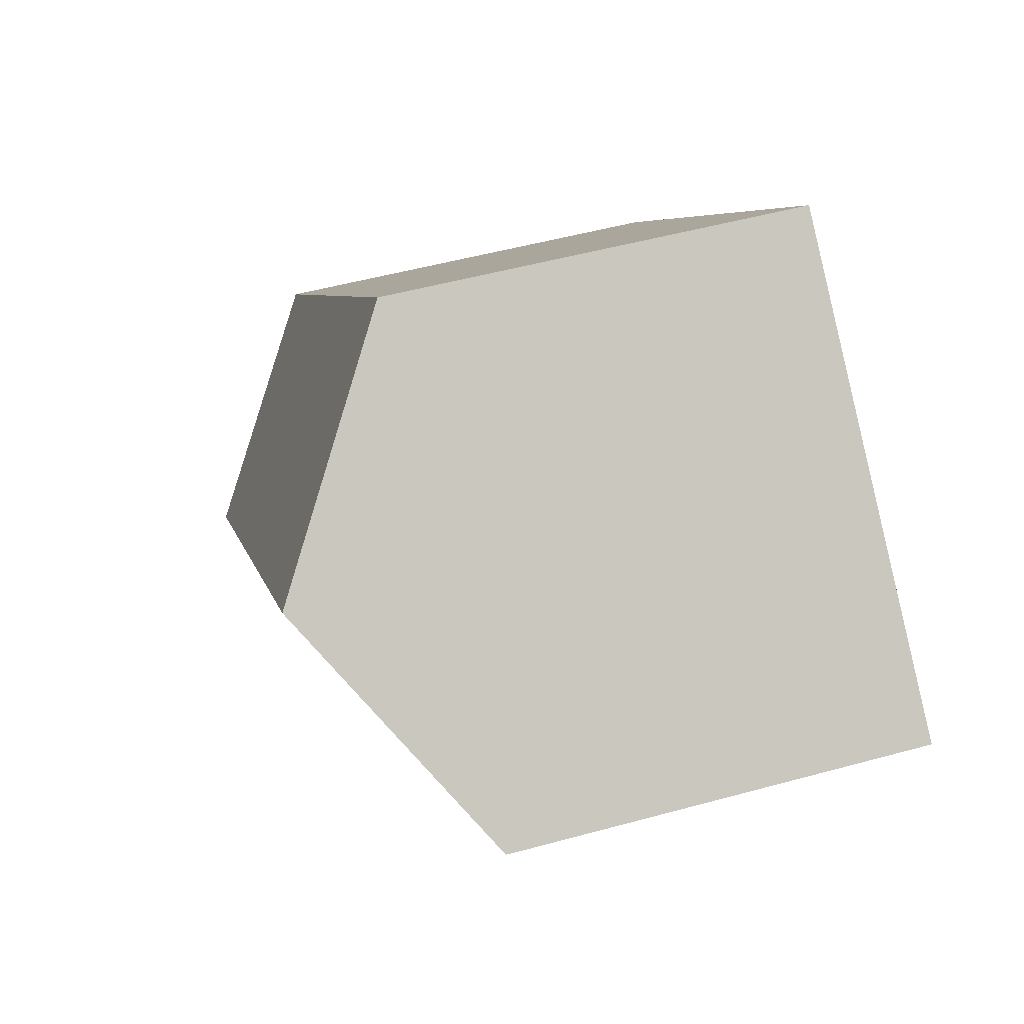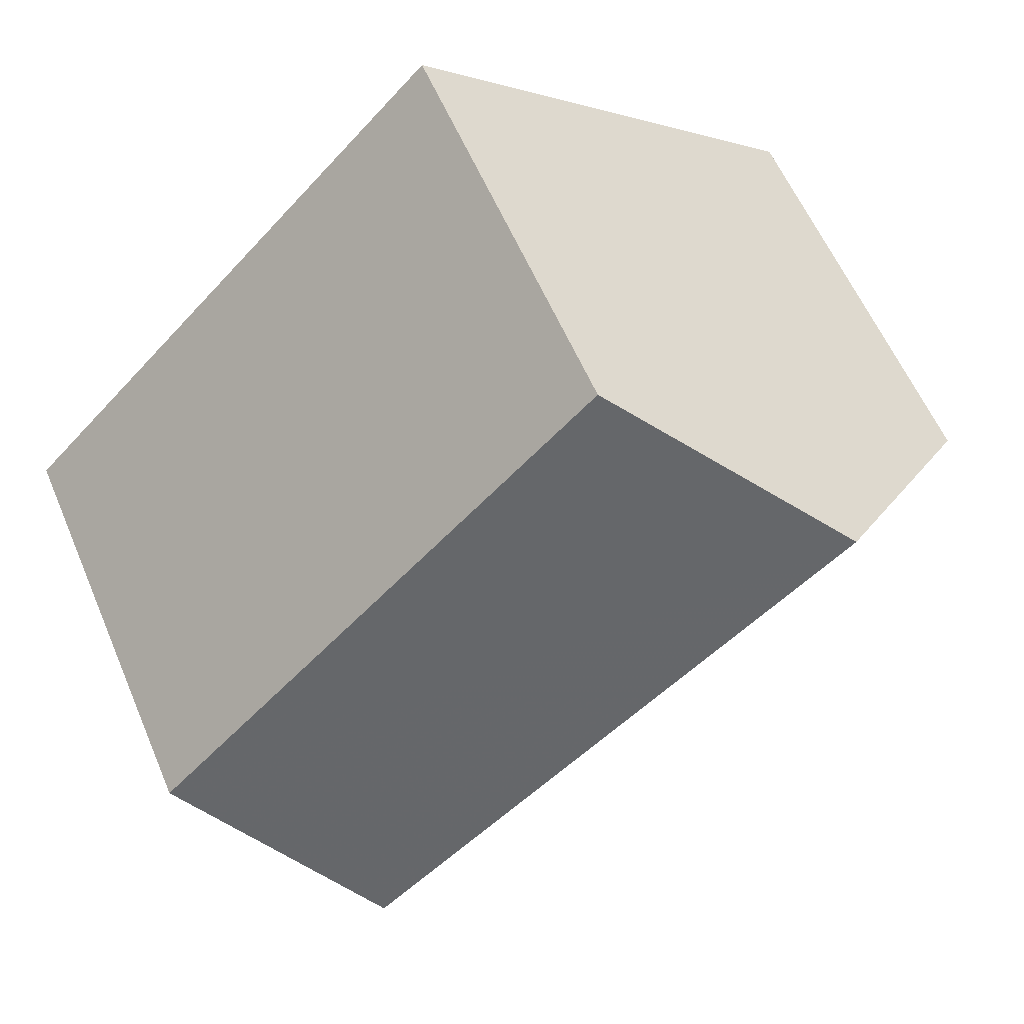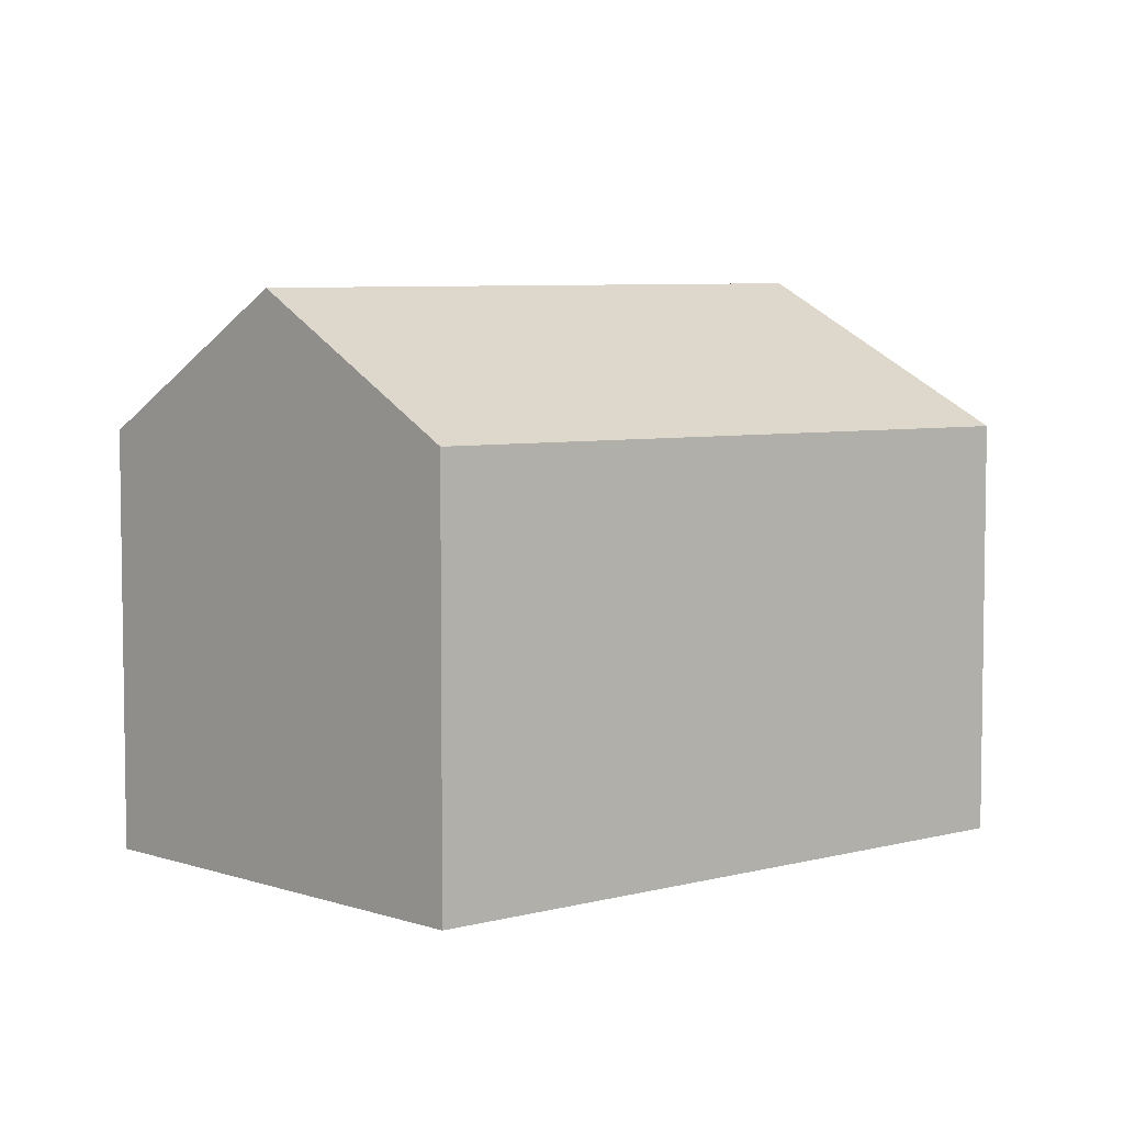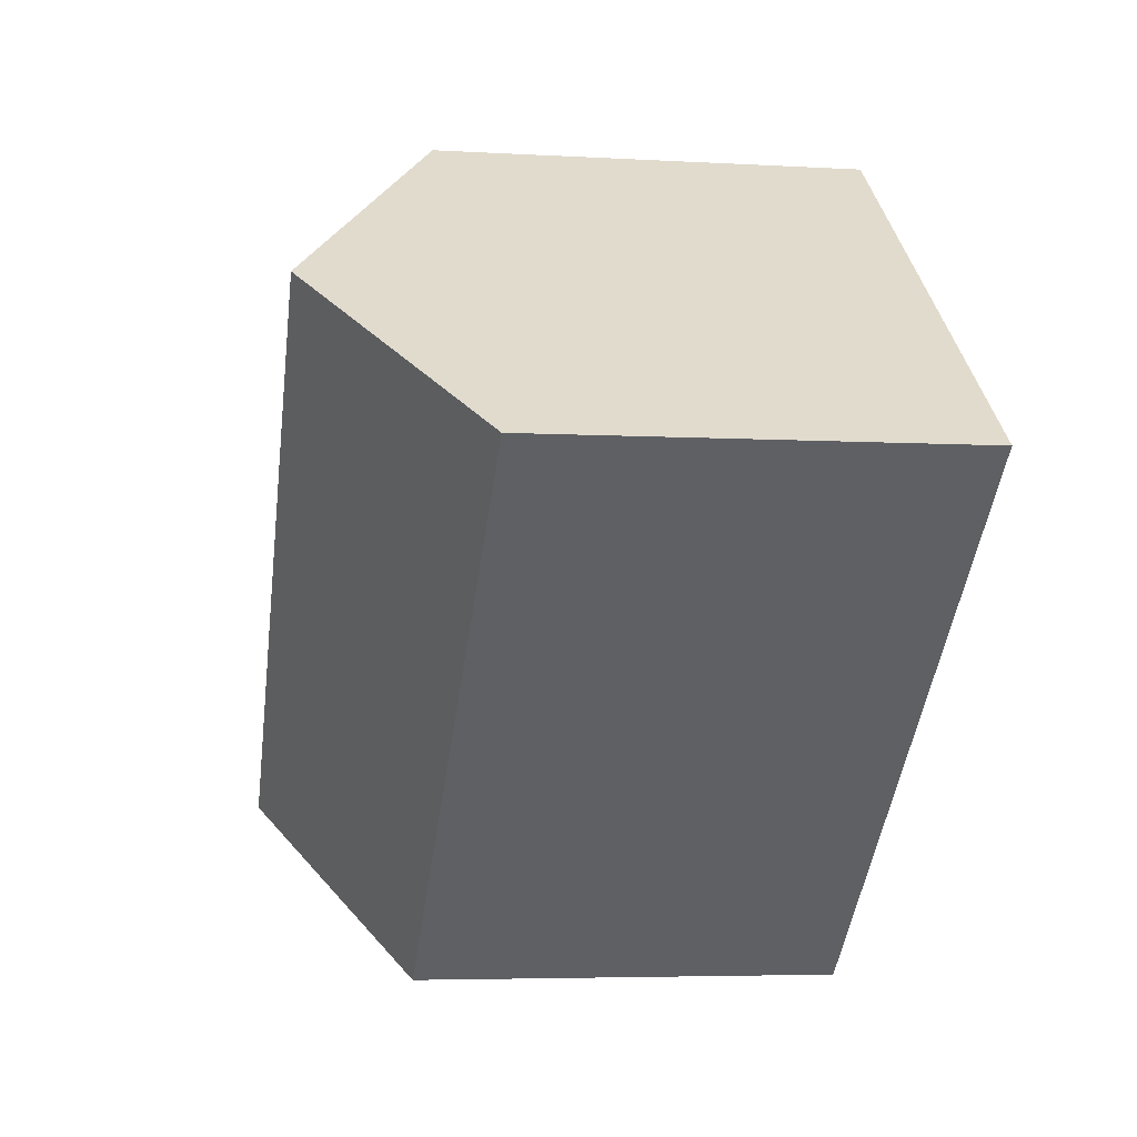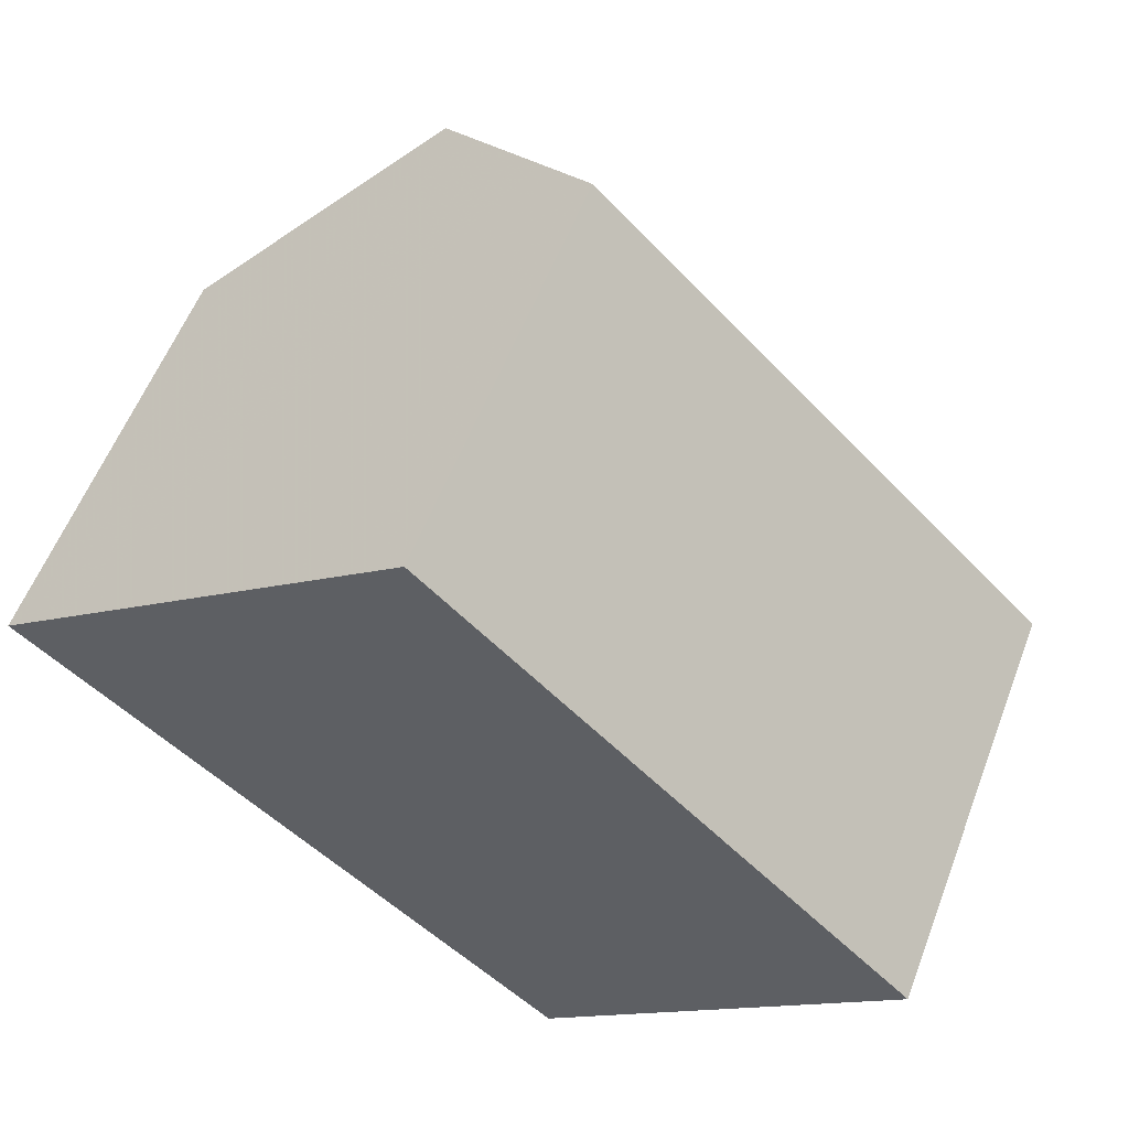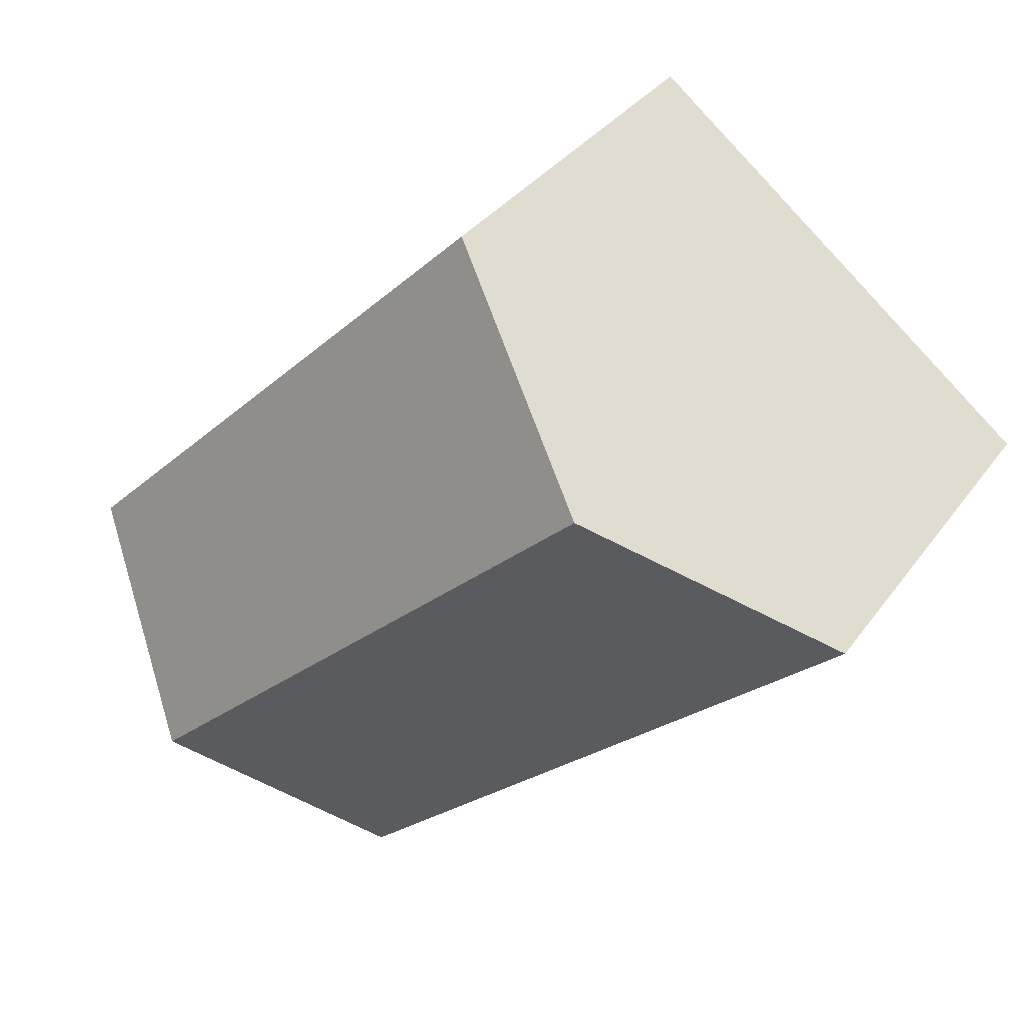
<metadata>
{"format":"obj","ext":"obj","renderer":"f3d","projection":"perspective","resolution":1024,"background":"white","views":[{"elev":51.4,"azim":-106.6,"up":"+Z"},{"elev":58.9,"azim":157.0,"up":"+Z"},{"elev":5.4,"azim":-178.1,"up":"+Y"},{"elev":-4.8,"azim":-100.7,"up":"+Z"},{"elev":57.0,"azim":20.8,"up":"+Z"},{"elev":33.9,"azim":-149.7,"up":"+Z"}]}
</metadata>
<code>
v 0.7159 -0.1033 -2.144
v 0.694 -0.1191 -2.161
v 0.694 -0.1639 -2.161
v 0.7376 -0.1639 -2.127
v 0.7376 -0.1191 -2.127
v 0.7684 -0.1045 -2.193
v 0.75 -0.1191 -2.211
v 0.694 -0.1191 -2.161
v 0.75 -0.1191 -2.211
v 0.75 -0.1639 -2.211
v 0.694 -0.1639 -2.161
v 0.694 -0.1639 -2.161
v 0.75 -0.1639 -2.211
v 0.7868 -0.1639 -2.176
v 0.7376 -0.1639 -2.127
v 0.7868 -0.1191 -2.176
v 0.7376 -0.1191 -2.127
v 0.7376 -0.1639 -2.127
v 0.7868 -0.1639 -2.176
v 0.7684 -0.1045 -2.193
v 0.7868 -0.1191 -2.176
v 0.7868 -0.1639 -2.176
v 0.75 -0.1639 -2.211
v 0.75 -0.1191 -2.211
f 1 2 3
f 1 3 4
f 1 4 5
f 6 7 2
f 1 6 2
f 8 9 10
f 8 10 11
f 12 13 14
f 12 14 15
f 16 17 18
f 16 18 19
f 1 16 6
f 16 1 5
f 20 21 22
f 20 22 23
f 20 23 24

</code>
